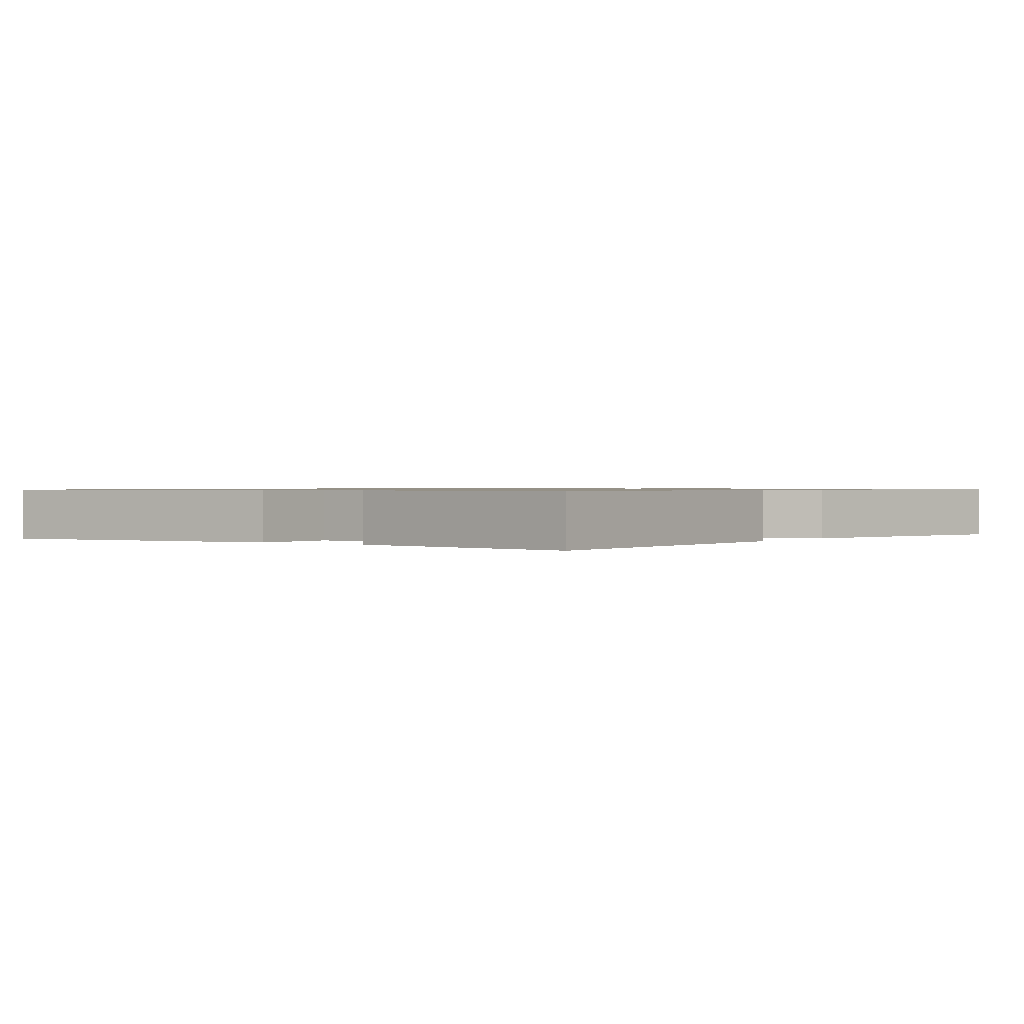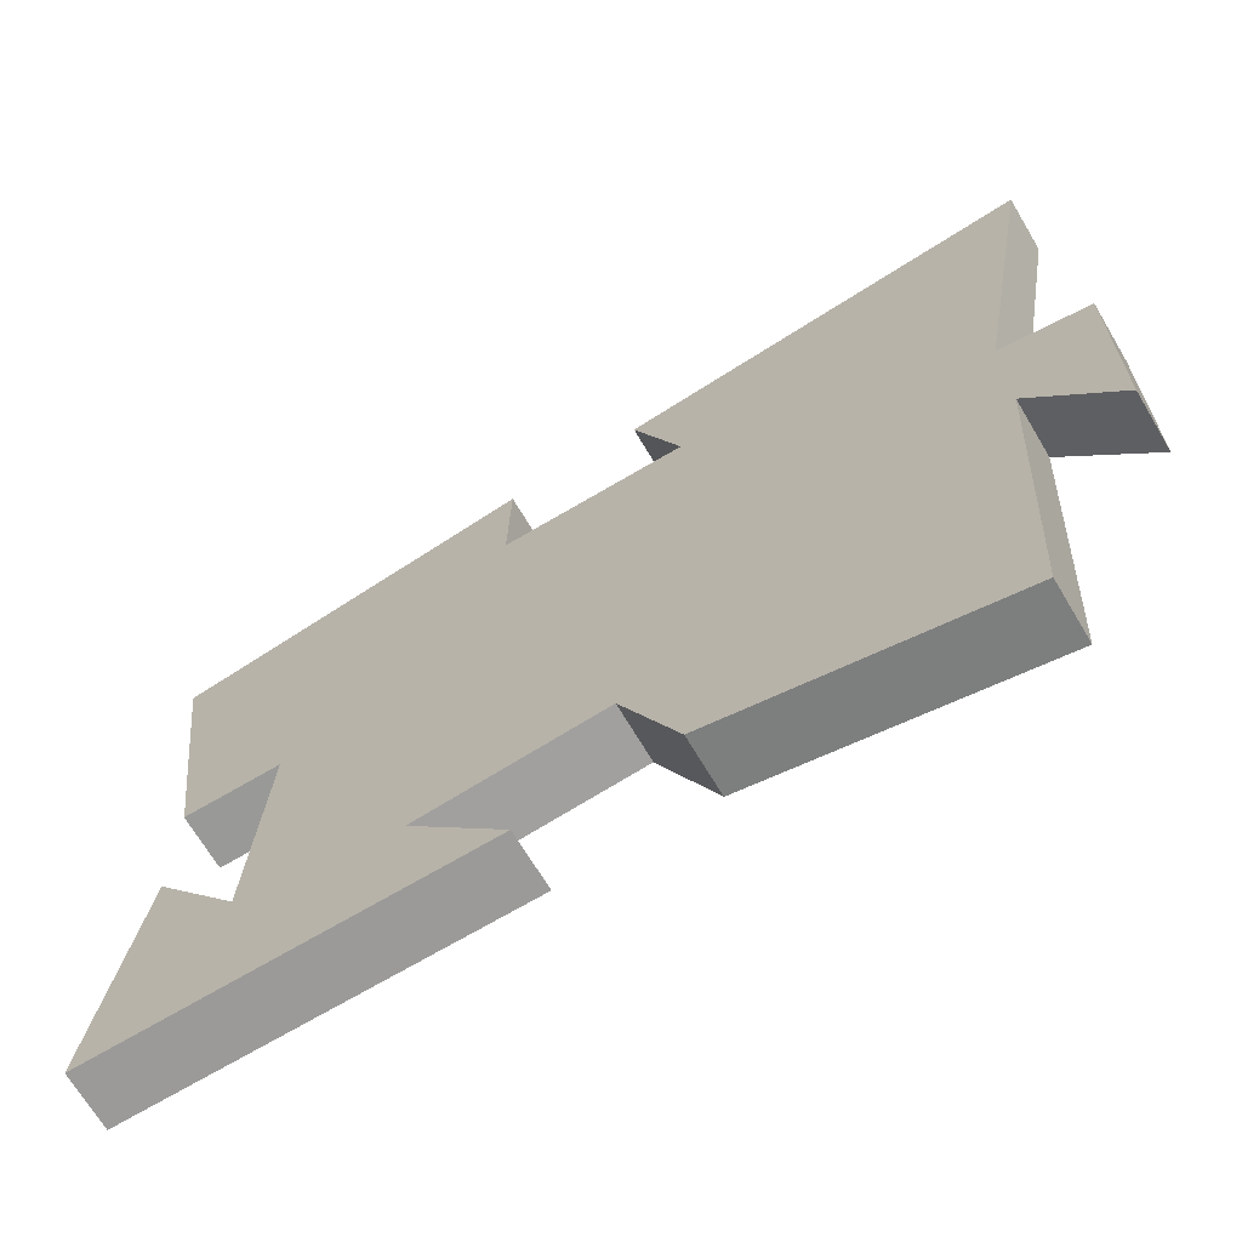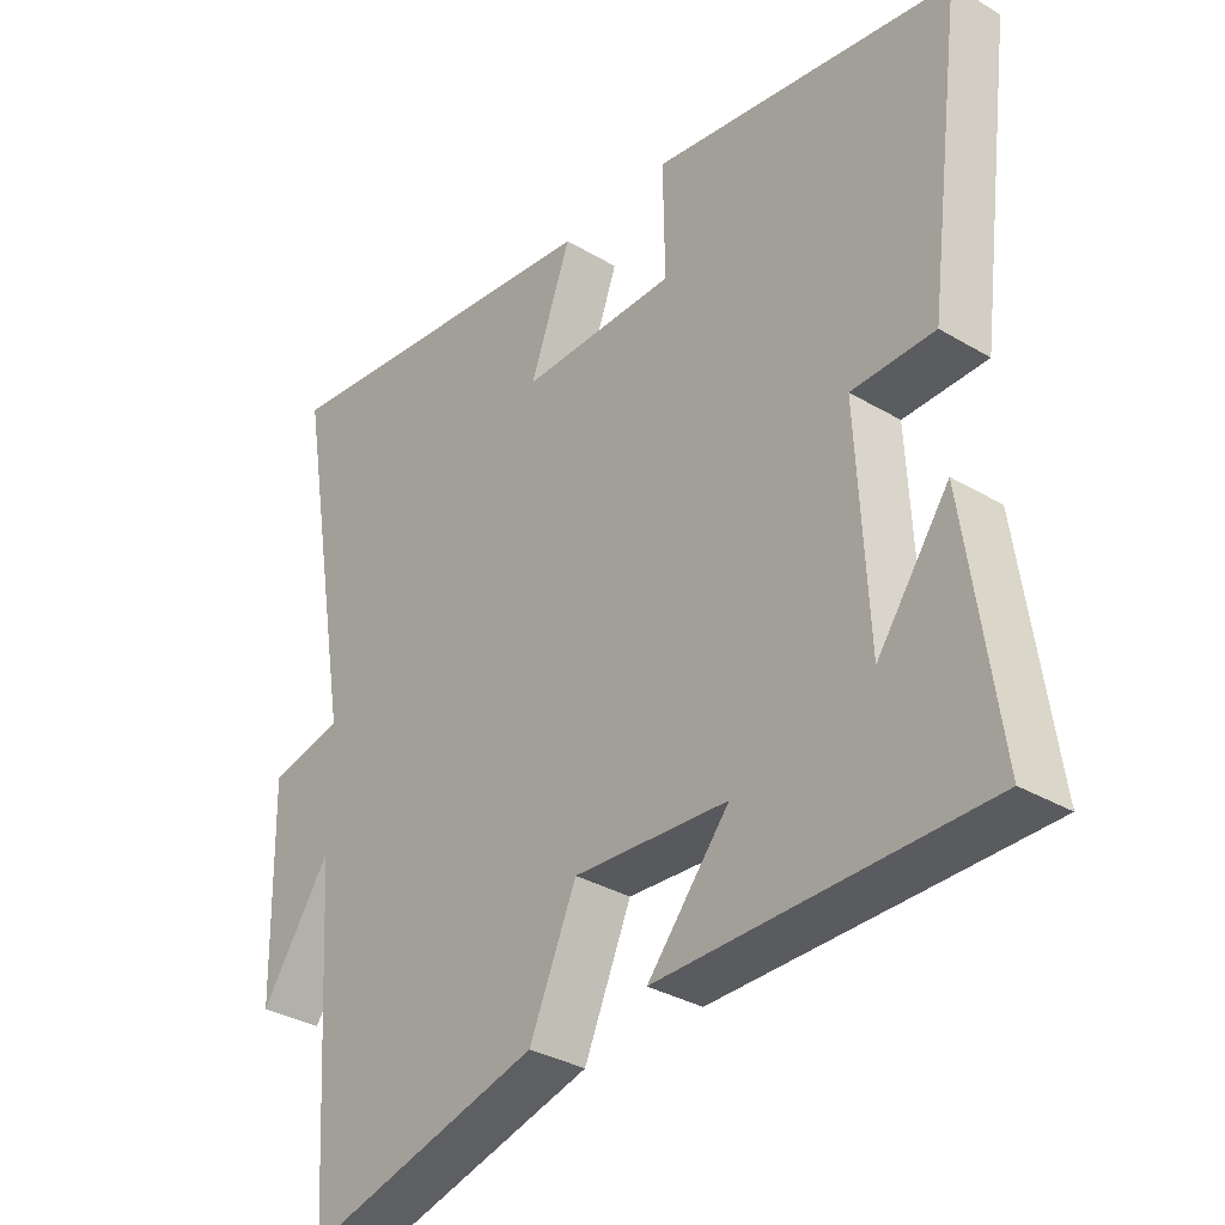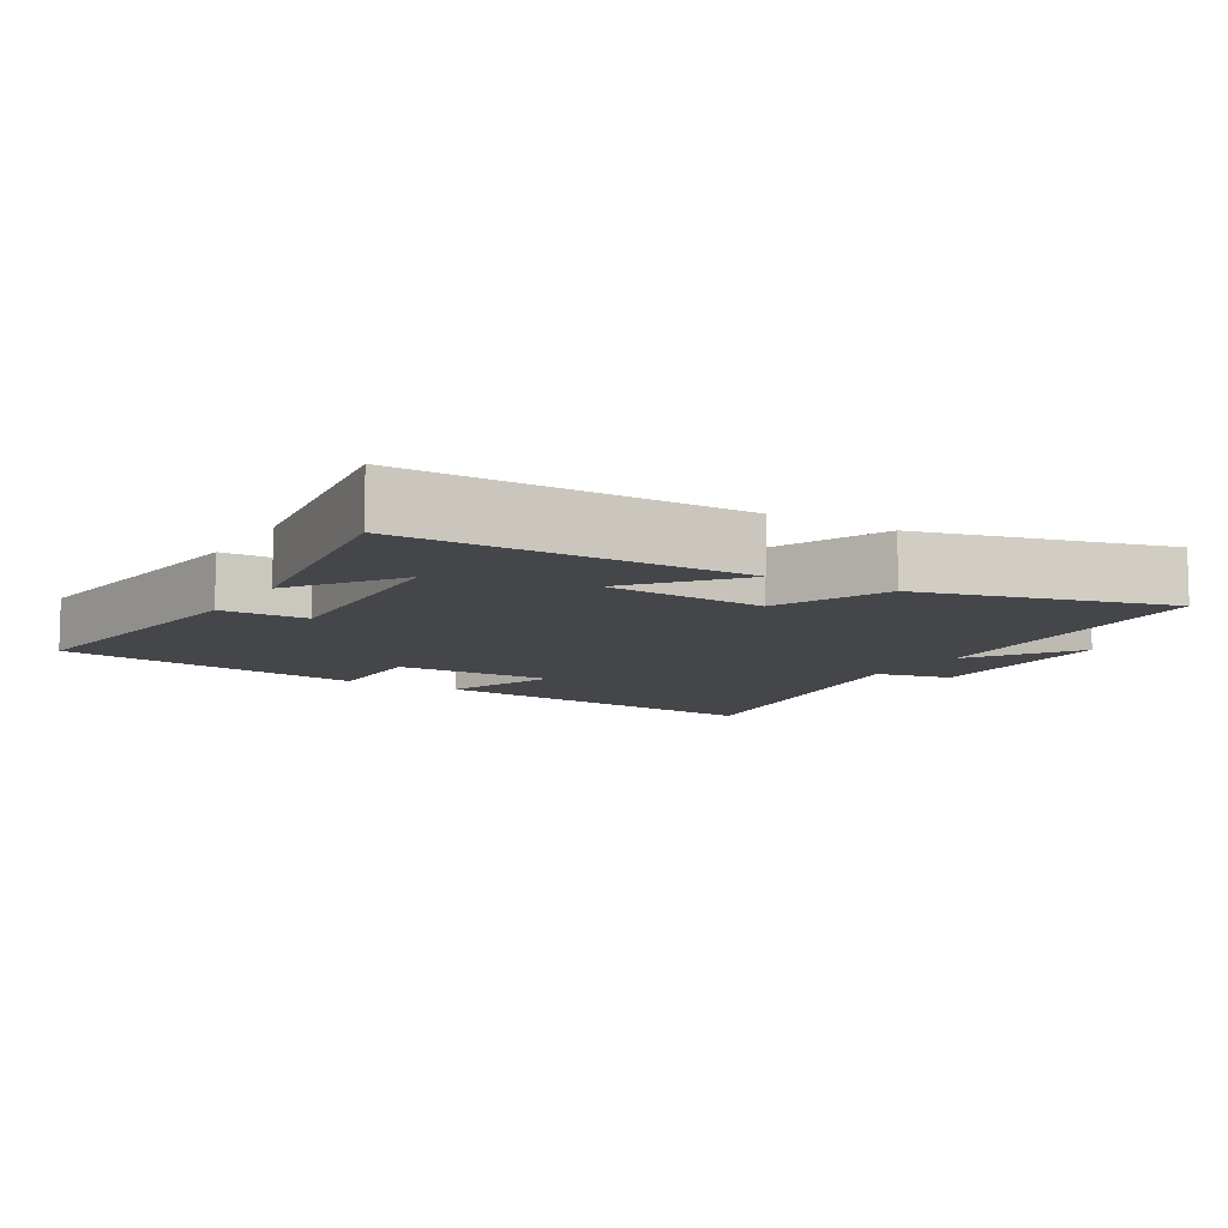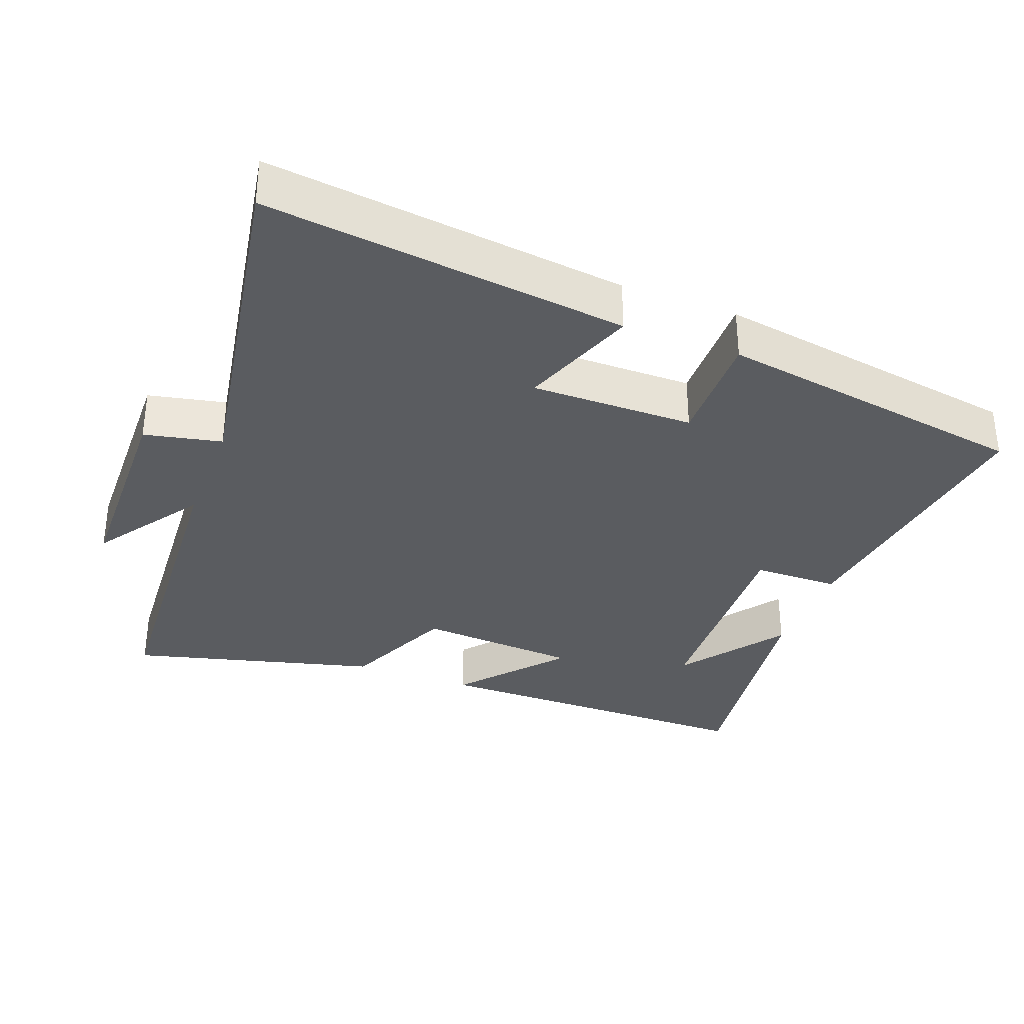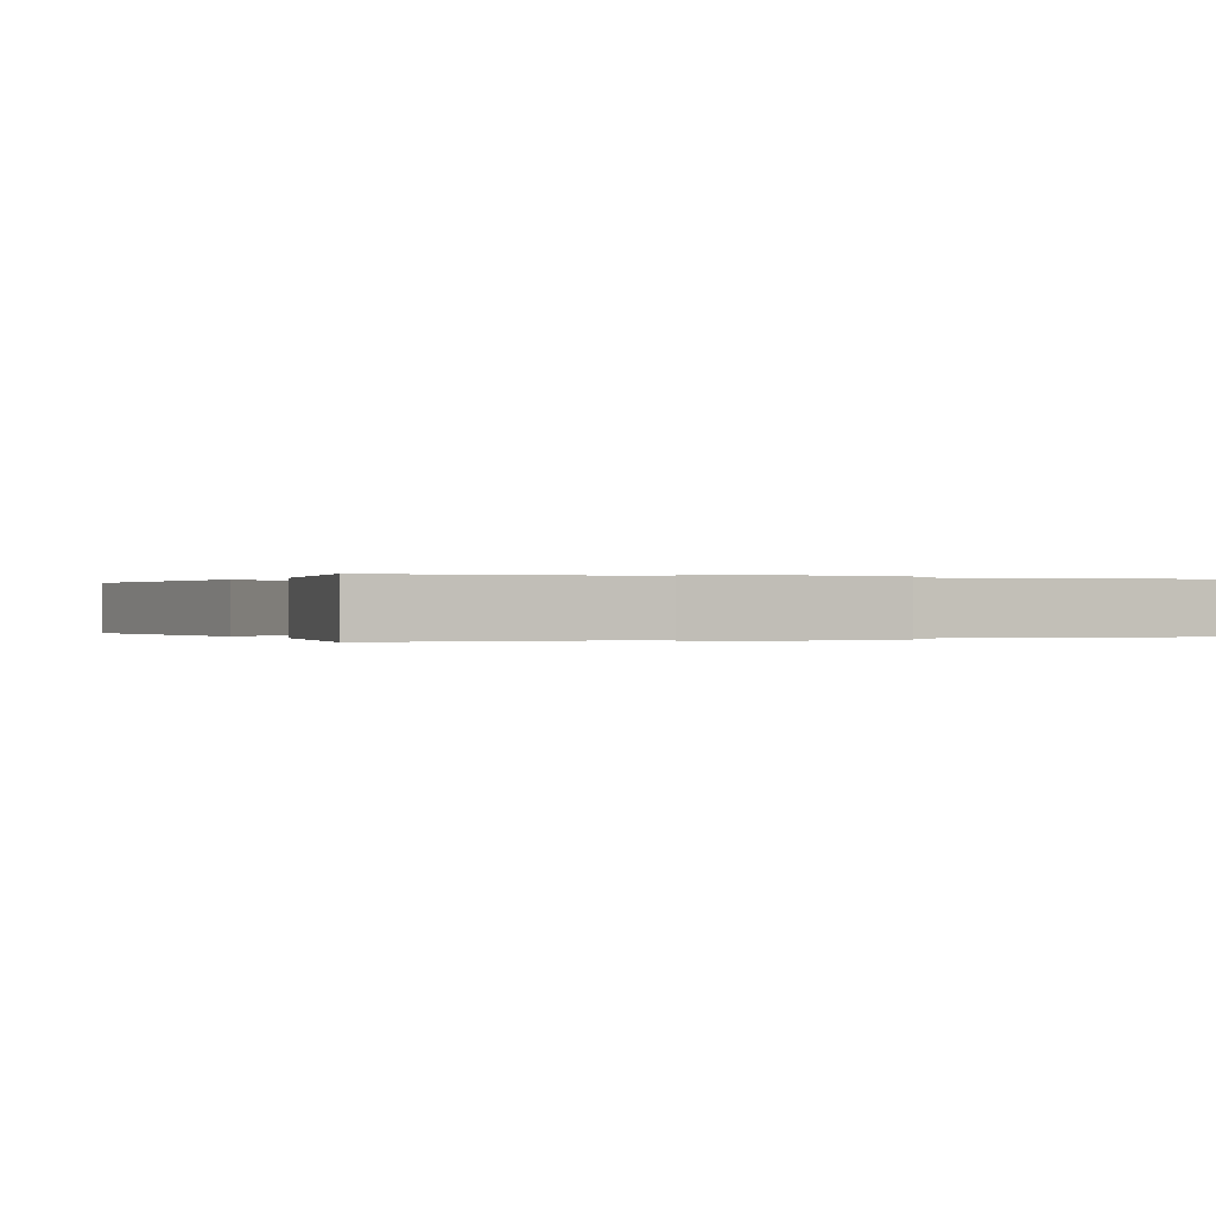
<metadata>
{"format":"obj","ext":"obj","renderer":"f3d","projection":"perspective","resolution":1024,"background":"white","views":[{"elev":0.8,"azim":124.9,"up":"+Y"},{"elev":-69.4,"azim":-149.2,"up":"+Z"},{"elev":-33.2,"azim":50.8,"up":"+Z"},{"elev":-9.4,"azim":149.1,"up":"+Y"},{"elev":-33.7,"azim":-20.9,"up":"+Y"},{"elev":-0.0,"azim":-120.5,"up":"+Y"}]}
</metadata>
<code>
v -0.587 0.07 0.56
v -0.068 0.07 0.5
v -0.129 0.07 0.332
v 0.105 0.07 0.334
v 0.102 0.07 0.5
v 0.553 0.07 0.43
v 0.5 0.07 0.02
v 0.376 0.07 0.018
v 0.392 0.07 -0.302
v 0.5 0.07 -0.152
v 0.549 0.07 -0.498
v 0.065 0.07 -0.5
v 0.188 0.07 -0.353
v -0.044 0.07 -0.337
v -0.115 0.07 -0.5
v -0.47 0.07 -0.594
v -0.5 0.07 -0.12
v -0.605 0.07 -0.274
v -0.611 0.07 0.03
v -0.5 0.07 0.054
v -0.587 0 0.56
v -0.068 0 0.5
v -0.129 0 0.332
v 0.105 0 0.334
v 0.102 0 0.5
v 0.553 0 0.43
v 0.5 0 0.02
v 0.376 0 0.018
v 0.392 0 -0.302
v 0.5 0 -0.152
v 0.549 0 -0.498
v 0.065 0 -0.5
v 0.188 0 -0.353
v -0.044 0 -0.337
v -0.115 0 -0.5
v -0.47 0 -0.594
v -0.5 0 -0.12
v -0.605 0 -0.274
v -0.611 0 0.03
v -0.5 0 0.054
f 17 18 19 20
f 16 17 20
f 15 16 20
f 14 15 20
f 13 14 20 1
f 11 12 13
f 9 10 11
f 9 11 13 1
f 6 7 8
f 5 6 8
f 4 5 8
f 3 4 8 9
f 1 2 3
f 1 3 9
f 40 39 38 37
f 40 37 36
f 40 36 35
f 40 35 34
f 21 40 34 33
f 33 32 31
f 31 30 29
f 21 33 31 29
f 28 27 26
f 28 26 25
f 28 25 24
f 29 28 24 23
f 23 22 21
f 29 23 21
f 1 21 22 2
f 2 22 23 3
f 3 23 24 4
f 4 24 25 5
f 5 25 26 6
f 6 26 27 7
f 7 27 28 8
f 8 28 29 9
f 9 29 30 10
f 10 30 31 11
f 11 31 32 12
f 12 32 33 13
f 13 33 34 14
f 14 34 35 15
f 15 35 36 16
f 16 36 37 17
f 17 37 38 18
f 18 38 39 19
f 19 39 40 20
f 20 40 21 1

</code>
